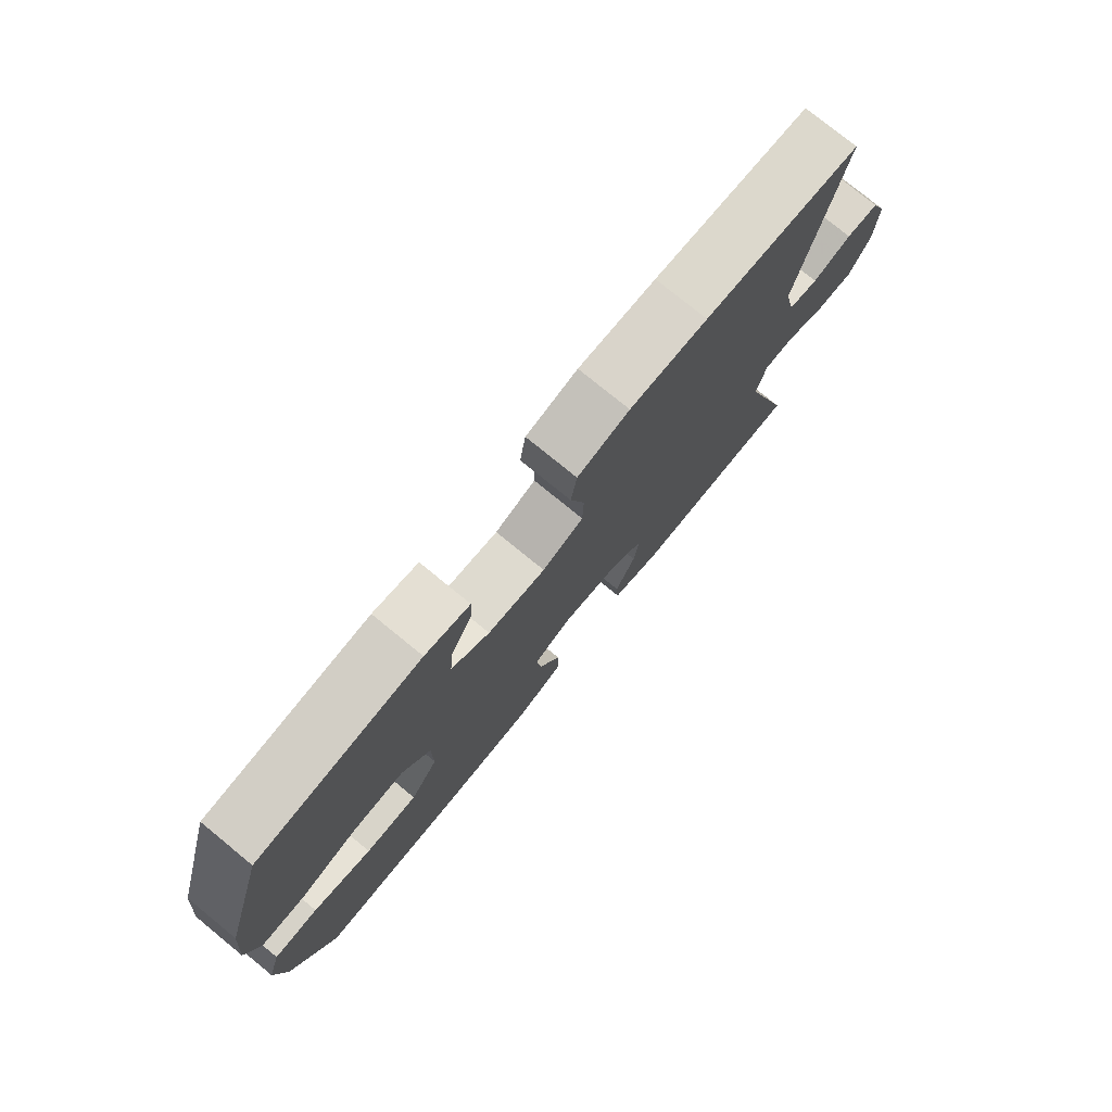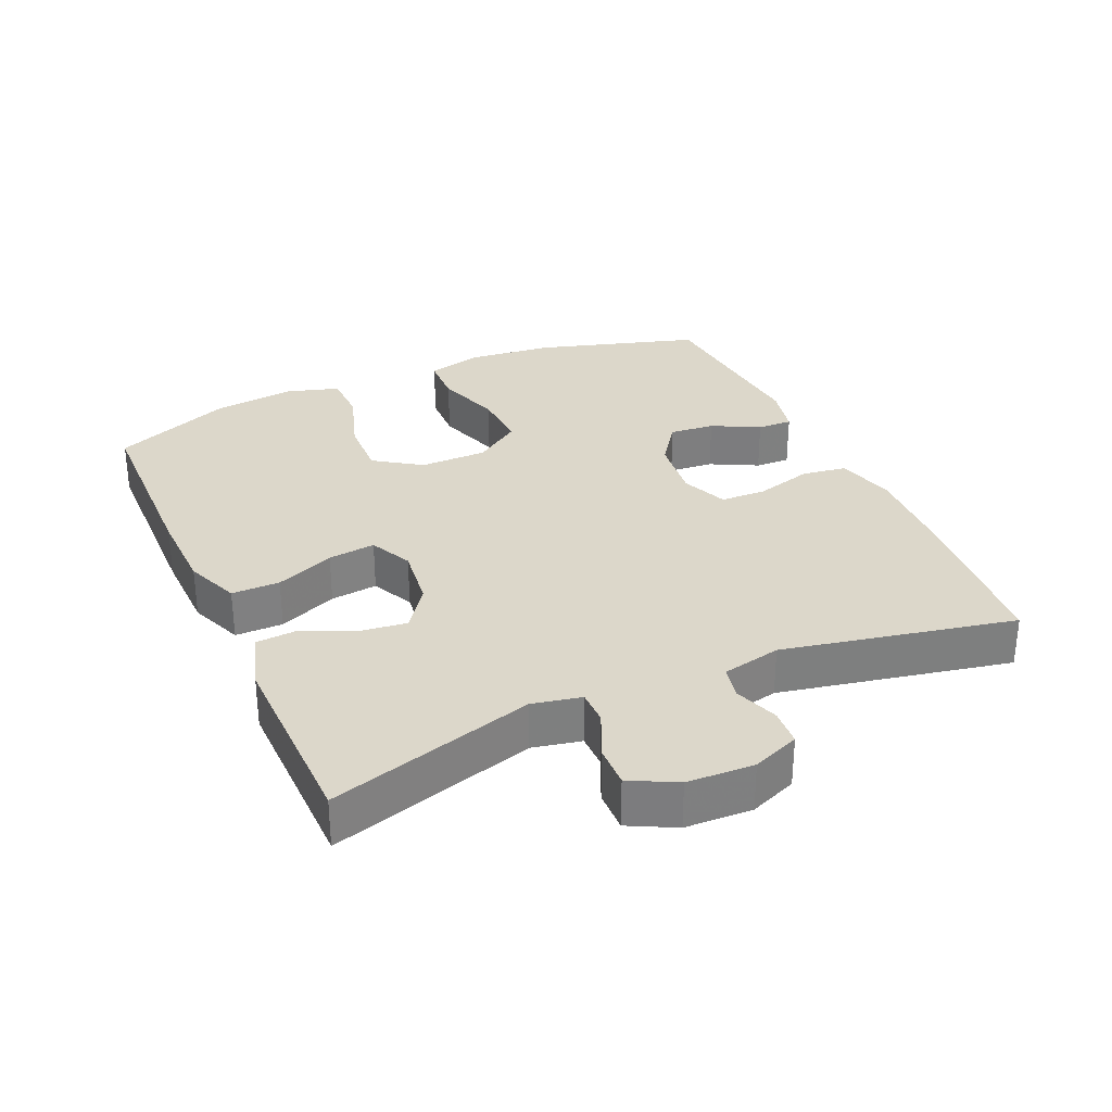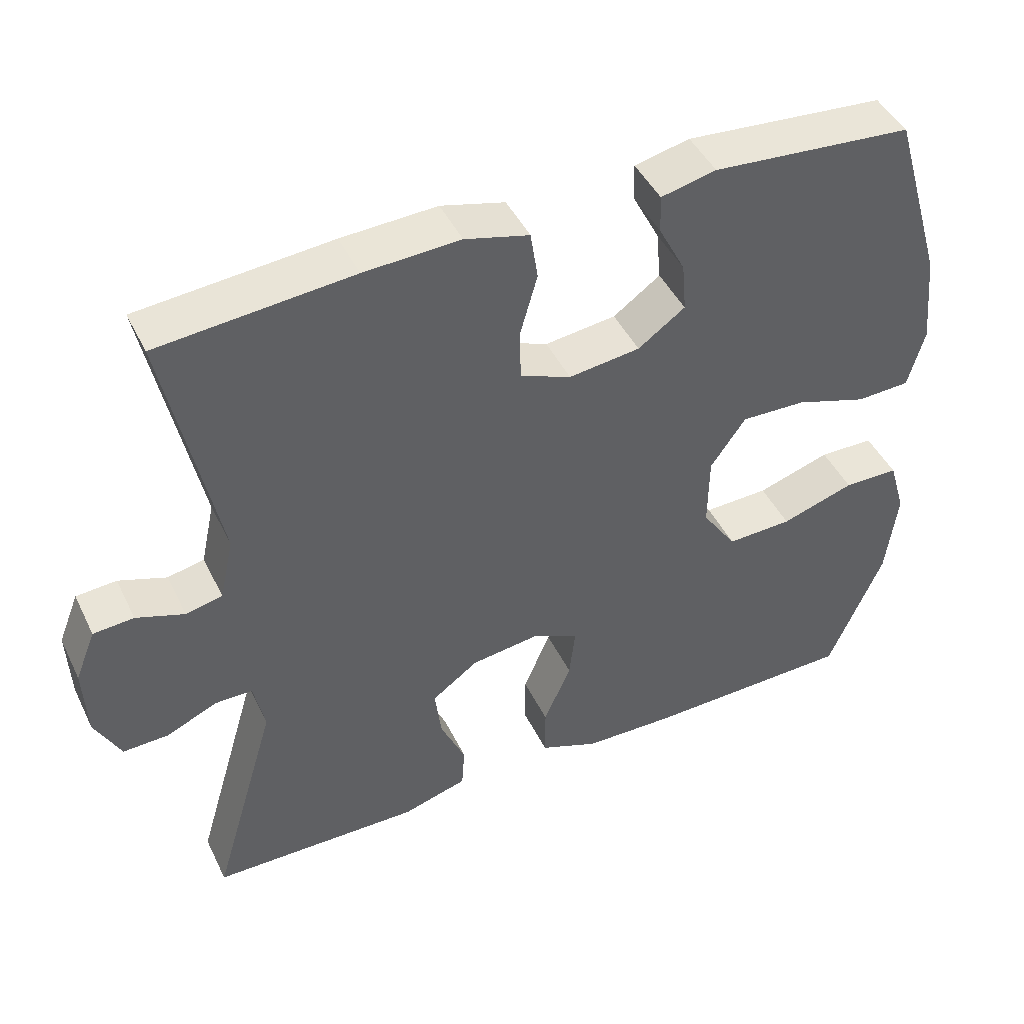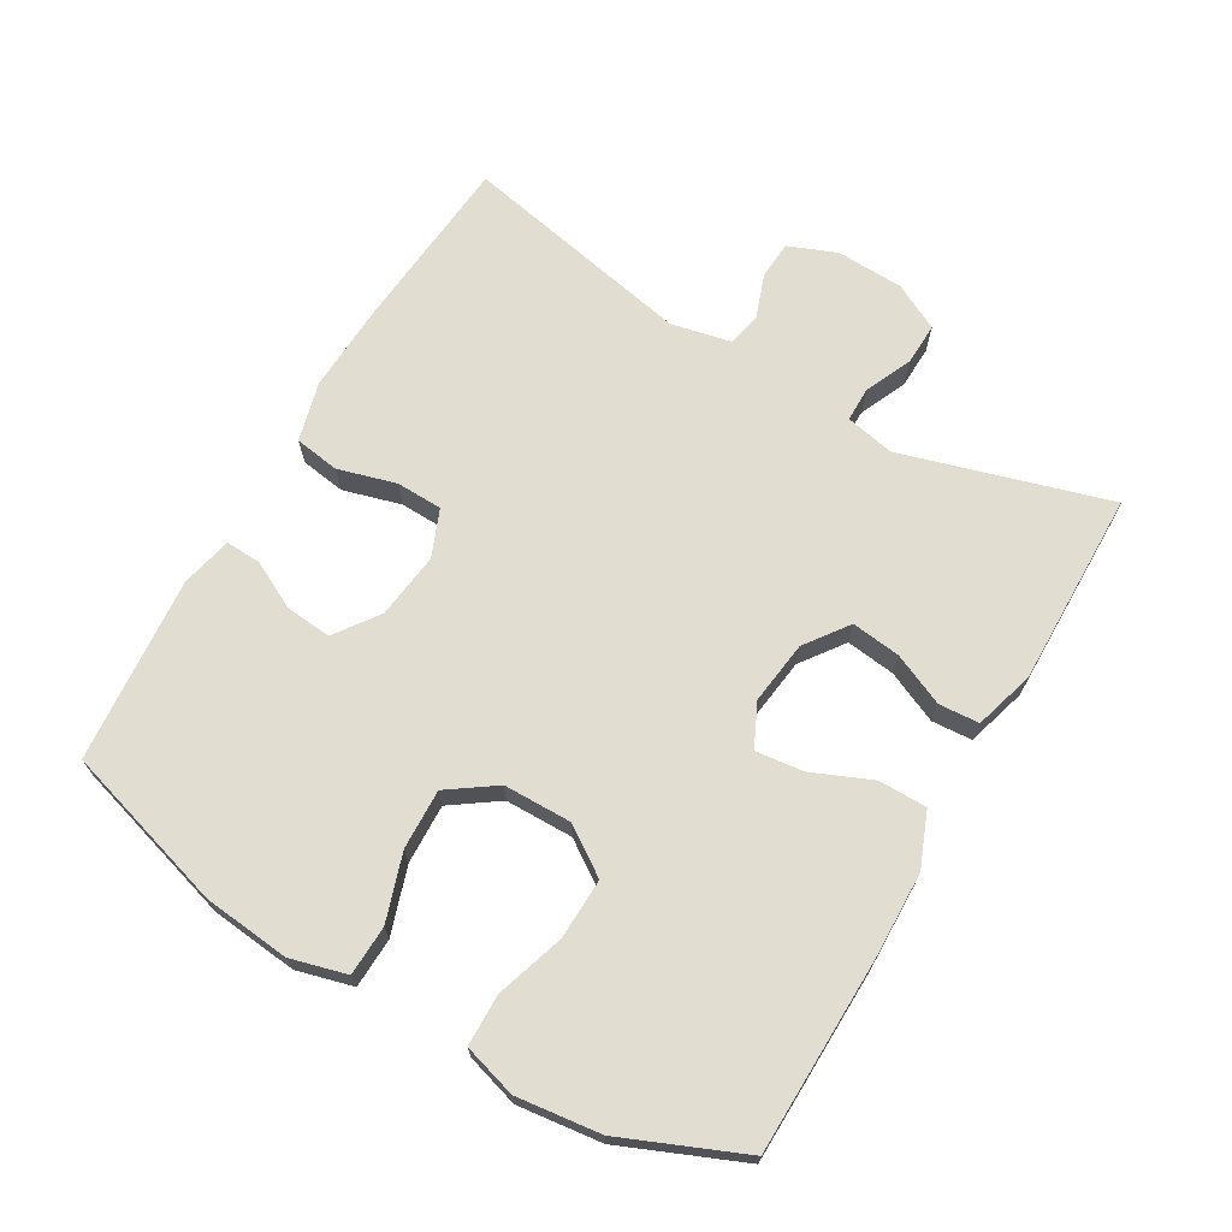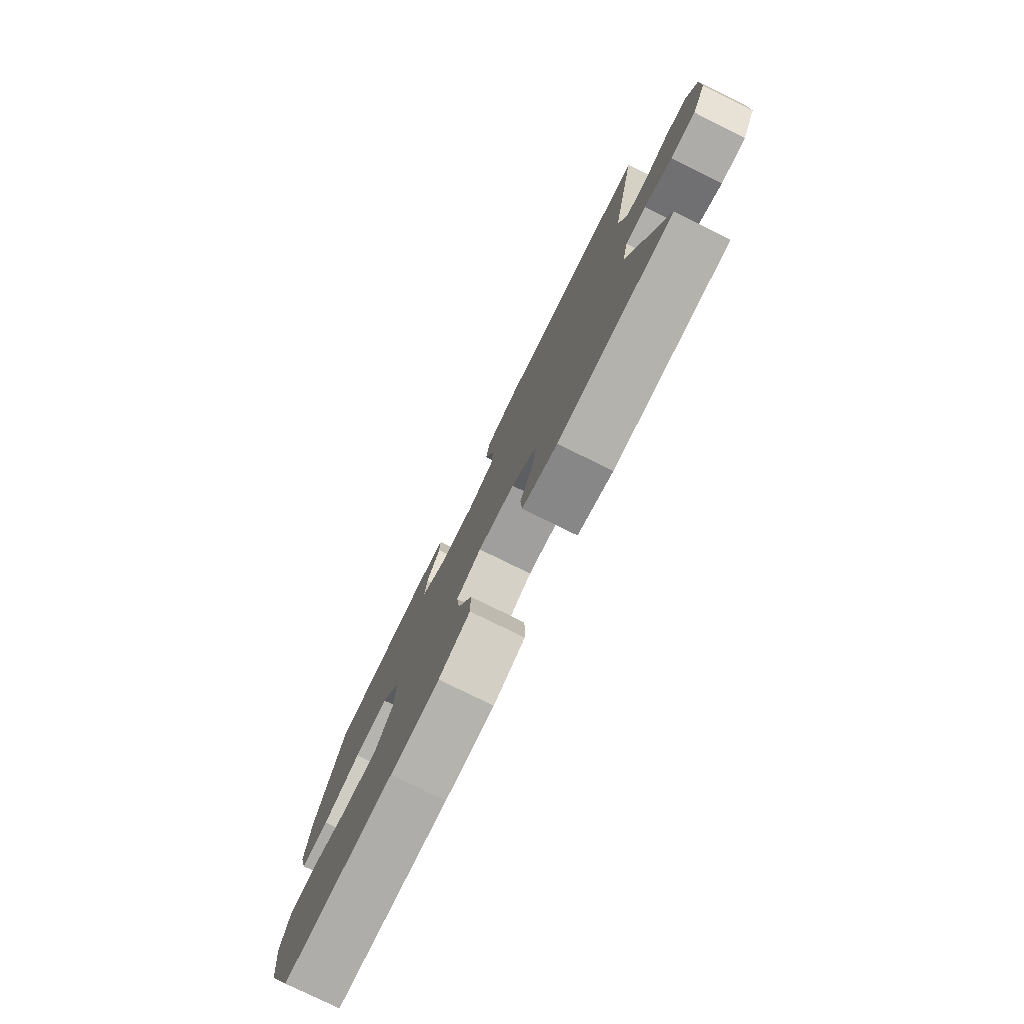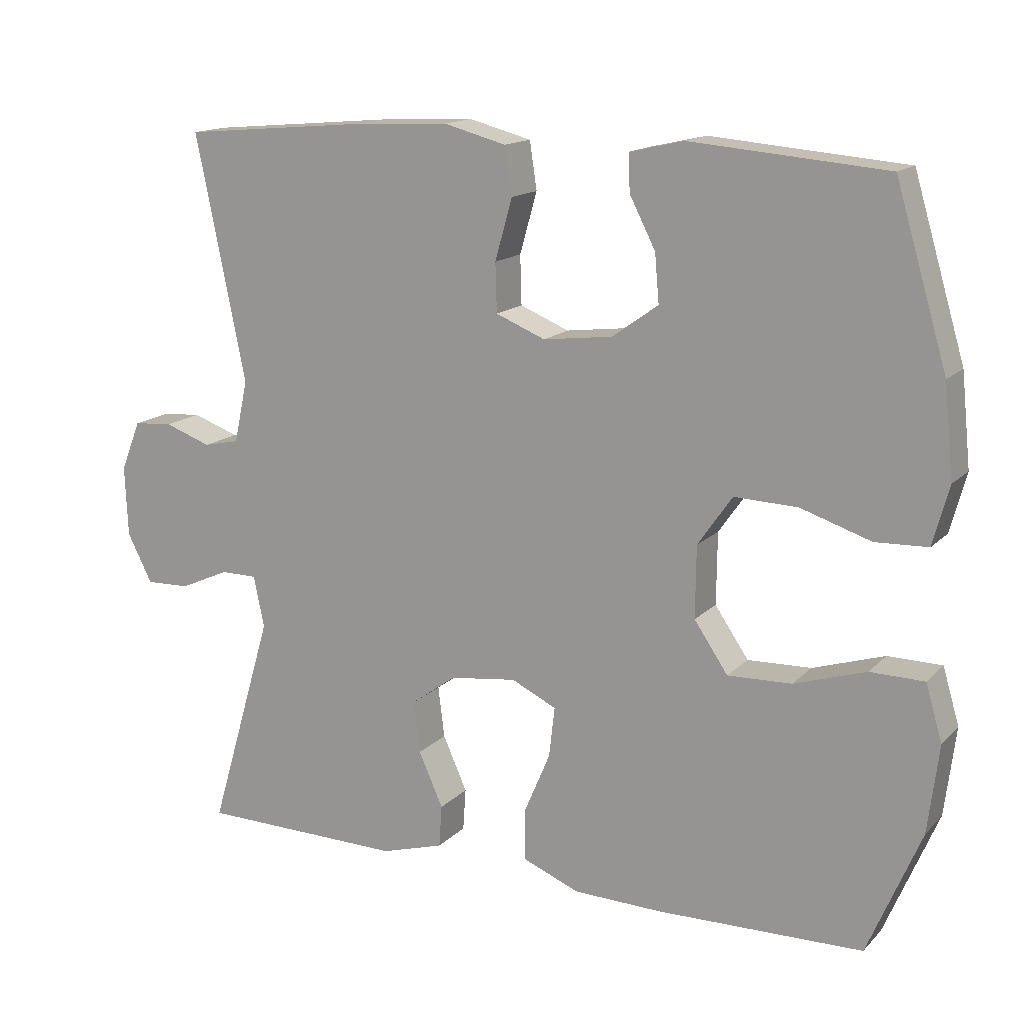
<metadata>
{"format":"obj","ext":"obj","renderer":"f3d","projection":"perspective","resolution":1024,"background":"white","views":[{"elev":77.2,"azim":129.2,"up":"+Z"},{"elev":30.7,"azim":-114.0,"up":"+Y"},{"elev":45.2,"azim":-24.9,"up":"+Z"},{"elev":68.9,"azim":120.2,"up":"+Y"},{"elev":-78.6,"azim":-116.2,"up":"+Z"},{"elev":15.0,"azim":27.6,"up":"+Z"}]}
</metadata>
<code>
v -0.5 0.07 -0.5
v -0.411 0.07 -0.197
v -0.426 0.07 -0.125
v -0.477 0.07 -0.125
v -0.546 0.07 -0.156
v -0.608 0.07 -0.158
v -0.643 0.07 -0.09
v -0.647 0.07 0.009
v -0.619 0.07 0.079
v -0.564 0.07 0.083
v -0.499 0.07 0.06
v -0.449 0.07 0.071
v -0.43 0.07 0.158
v -0.5 0.07 0.5
v -0.238 0.07 0.523
v -0.108 0.07 0.529
v -0.021 0.07 0.506
v -0.011 0.07 0.44
v -0.035 0.07 0.355
v -0.033 0.07 0.287
v 0.036 0.07 0.259
v 0.133 0.07 0.271
v 0.197 0.07 0.317
v 0.191 0.07 0.384
v 0.155 0.07 0.454
v 0.153 0.07 0.506
v 0.228 0.07 0.523
v 0.5 0.07 0.5
v 0.572 0.07 0.258
v 0.585 0.07 0.131
v 0.563 0.07 0.049
v 0.49 0.07 0.046
v 0.392 0.07 0.078
v 0.304 0.07 0.081
v 0.256 0.07 0.012
v 0.255 0.07 -0.088
v 0.302 0.07 -0.157
v 0.391 0.07 -0.154
v 0.491 0.07 -0.122
v 0.566 0.07 -0.123
v 0.589 0.07 -0.201
v 0.574 0.07 -0.324
v 0.5 0.07 -0.5
v 0.214 0.07 -0.506
v 0.089 0.07 -0.503
v 0.009 0.07 -0.471
v 0.009 0.07 -0.4
v 0.046 0.07 -0.313
v 0.054 0.07 -0.243
v -0.009 0.07 -0.213
v -0.102 0.07 -0.225
v -0.165 0.07 -0.271
v -0.156 0.07 -0.343
v -0.122 0.07 -0.419
v -0.126 0.07 -0.478
v -0.214 0.07 -0.504
v -0.5 0 -0.5
v -0.411 0 -0.197
v -0.426 0 -0.125
v -0.477 0 -0.125
v -0.546 0 -0.156
v -0.608 0 -0.158
v -0.643 0 -0.09
v -0.647 0 0.009
v -0.619 0 0.079
v -0.564 0 0.083
v -0.499 0 0.06
v -0.449 0 0.071
v -0.43 0 0.158
v -0.5 0 0.5
v -0.238 0 0.523
v -0.108 0 0.529
v -0.021 0 0.506
v -0.011 0 0.44
v -0.035 0 0.355
v -0.033 0 0.287
v 0.036 0 0.259
v 0.133 0 0.271
v 0.197 0 0.317
v 0.191 0 0.384
v 0.155 0 0.454
v 0.153 0 0.506
v 0.228 0 0.523
v 0.5 0 0.5
v 0.572 0 0.258
v 0.585 0 0.131
v 0.563 0 0.049
v 0.49 0 0.046
v 0.392 0 0.078
v 0.304 0 0.081
v 0.256 0 0.012
v 0.255 0 -0.088
v 0.302 0 -0.157
v 0.391 0 -0.154
v 0.491 0 -0.122
v 0.566 0 -0.123
v 0.589 0 -0.201
v 0.574 0 -0.324
v 0.5 0 -0.5
v 0.214 0 -0.506
v 0.089 0 -0.503
v 0.009 0 -0.471
v 0.009 0 -0.4
v 0.046 0 -0.313
v 0.054 0 -0.243
v -0.009 0 -0.213
v -0.102 0 -0.225
v -0.165 0 -0.271
v -0.156 0 -0.343
v -0.122 0 -0.419
v -0.126 0 -0.478
v -0.214 0 -0.504
f 53 54 55 56
f 52 53 56 1
f 51 52 1 2
f 50 51 2 3
f 45 46 47 48
f 45 48 49
f 44 45 49
f 43 44 49
f 42 43 49
f 41 42 49 50
f 38 39 40 41
f 37 38 41 50
f 30 31 32 33
f 30 33 34
f 29 30 34
f 28 29 34
f 27 28 34 35
f 24 25 26 27
f 23 24 27 35
f 16 17 18 19
f 16 19 20
f 13 14 15 16
f 12 13 16 20
f 8 9 10 11
f 8 11 12
f 7 8 12
f 4 5 6 7
f 3 4 7 12
f 36 37 50 3
f 22 23 35 36
f 21 22 36 3
f 3 12 20 21
f 112 111 110 109
f 57 112 109 108
f 58 57 108 107
f 59 58 107 106
f 104 103 102 101
f 105 104 101
f 105 101 100
f 105 100 99
f 105 99 98
f 106 105 98 97
f 97 96 95 94
f 106 97 94 93
f 89 88 87 86
f 90 89 86
f 90 86 85
f 90 85 84
f 91 90 84 83
f 83 82 81 80
f 91 83 80 79
f 75 74 73 72
f 76 75 72
f 72 71 70 69
f 76 72 69 68
f 67 66 65 64
f 68 67 64
f 68 64 63
f 63 62 61 60
f 68 63 60 59
f 59 106 93 92
f 92 91 79 78
f 59 92 78 77
f 77 76 68 59
f 1 57 58 2
f 2 58 59 3
f 3 59 60 4
f 4 60 61 5
f 5 61 62 6
f 6 62 63 7
f 7 63 64 8
f 8 64 65 9
f 9 65 66 10
f 10 66 67 11
f 11 67 68 12
f 12 68 69 13
f 13 69 70 14
f 14 70 71 15
f 15 71 72 16
f 16 72 73 17
f 17 73 74 18
f 18 74 75 19
f 19 75 76 20
f 20 76 77 21
f 21 77 78 22
f 22 78 79 23
f 23 79 80 24
f 24 80 81 25
f 25 81 82 26
f 26 82 83 27
f 27 83 84 28
f 28 84 85 29
f 29 85 86 30
f 30 86 87 31
f 31 87 88 32
f 32 88 89 33
f 33 89 90 34
f 34 90 91 35
f 35 91 92 36
f 36 92 93 37
f 37 93 94 38
f 38 94 95 39
f 39 95 96 40
f 40 96 97 41
f 41 97 98 42
f 42 98 99 43
f 43 99 100 44
f 44 100 101 45
f 45 101 102 46
f 46 102 103 47
f 47 103 104 48
f 48 104 105 49
f 49 105 106 50
f 50 106 107 51
f 51 107 108 52
f 52 108 109 53
f 53 109 110 54
f 54 110 111 55
f 55 111 112 56
f 56 112 57 1

</code>
